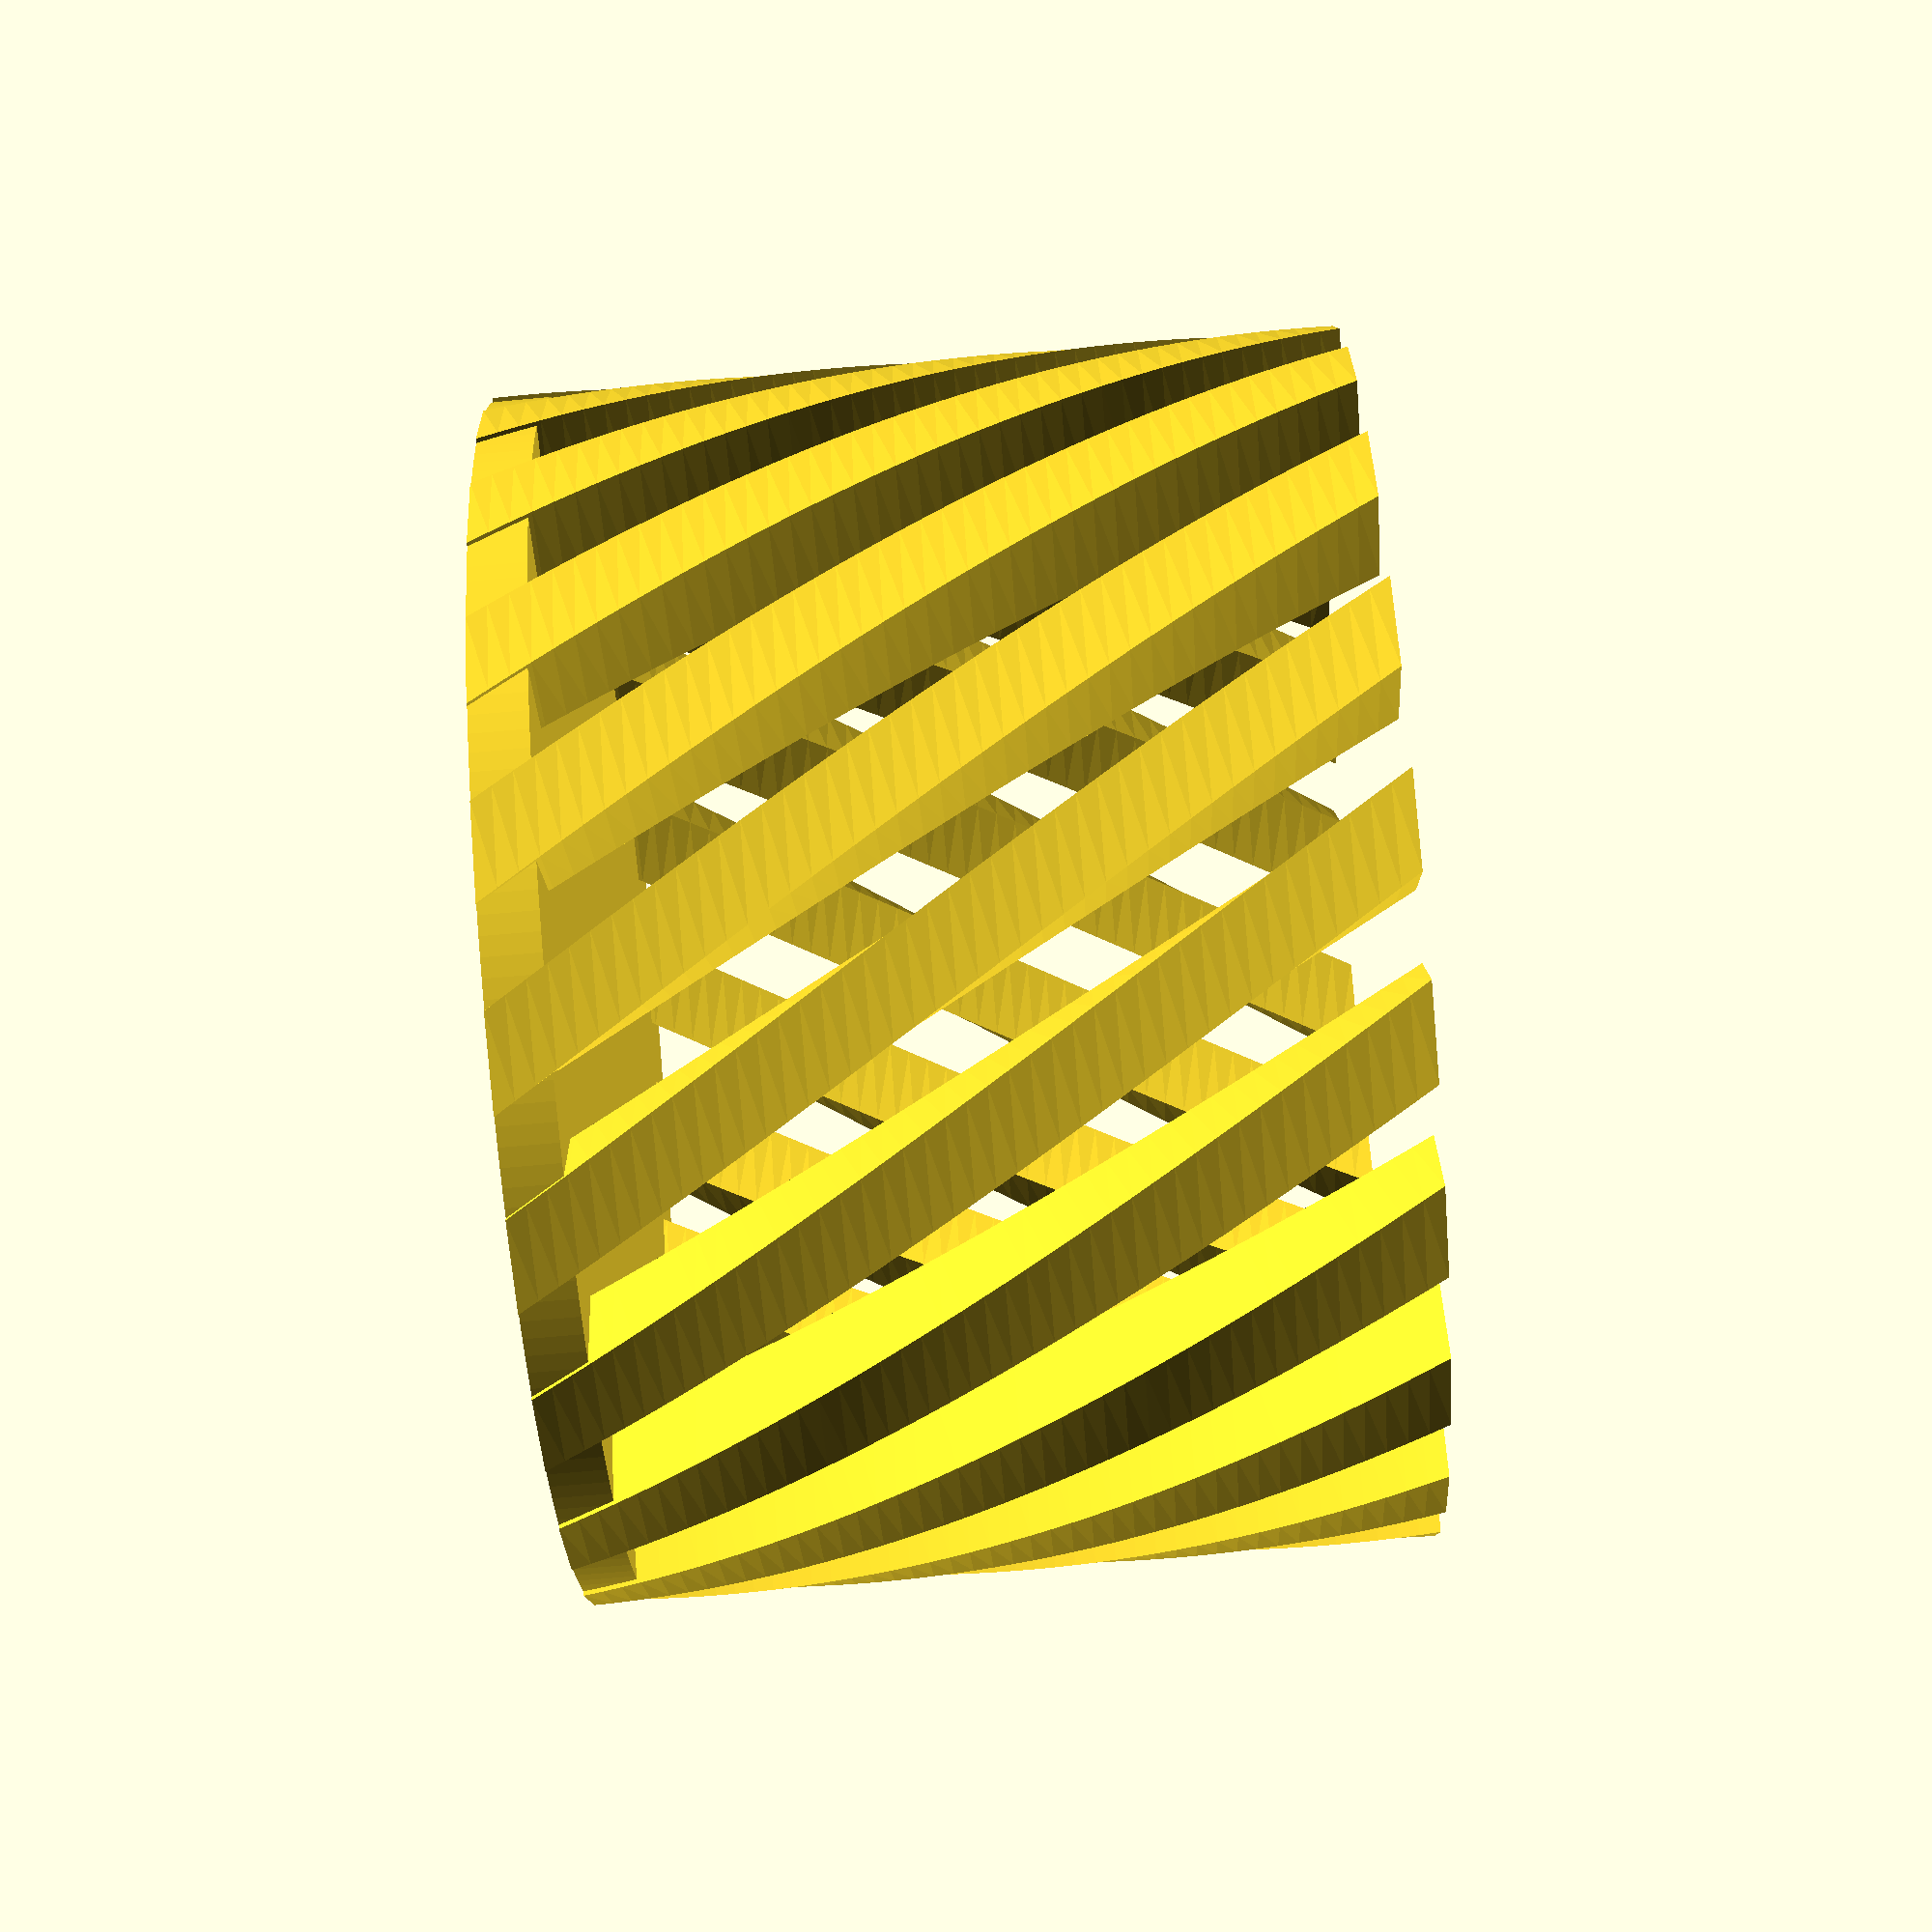
<openscad>
$fn=4;

for(i=[0:20])
{
  linear_extrude(height=15, twist=50, scale=1, $fn=300)
  translate([cos(i*18)*10,sin(i*18)*10,0])
  rotate(i*360/20+45)
  //cube(1);
  circle(r=1.2, $fn=4);
  //square(2);




  
}

//test-grej
//linear_extrude(height=20, twist=90)
//square(size=2);

//top
rotate_extrude(convexity=10, $fn=200)
rotate([90,0,0])
translate([.99*(10-.707), 1.0*(15-1.414),0])
polygon(points=[[0,0],1.2*[1.414,0],1.2*[1.414,1.414],1.2*[0,1.414]]);

//bottom
cylinder(r=10.1+.707,$fn=200, h=1);

/*
translate([10,1.5,14.6])
rotate([90,-5+180,90])
scale([2.6,2.4,1.4])
polygon(points=[[0,0], [0,1], [.5,.5], [1,1], [1,0]], paths=[[0,1,2,3,4]]);
*/
</openscad>
<views>
elev=78.9 azim=96.2 roll=274.9 proj=p view=wireframe
</views>
